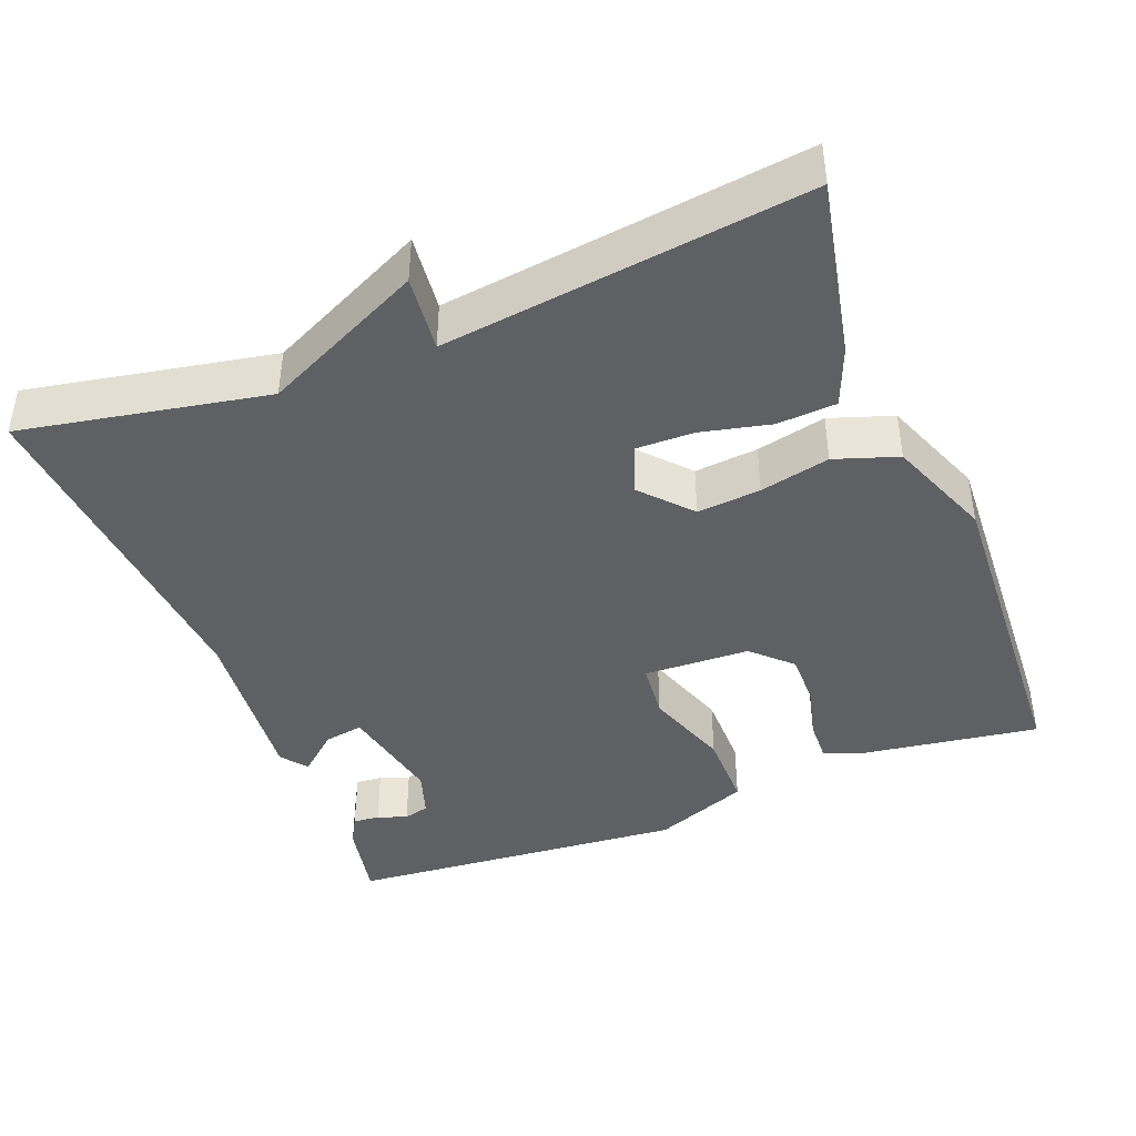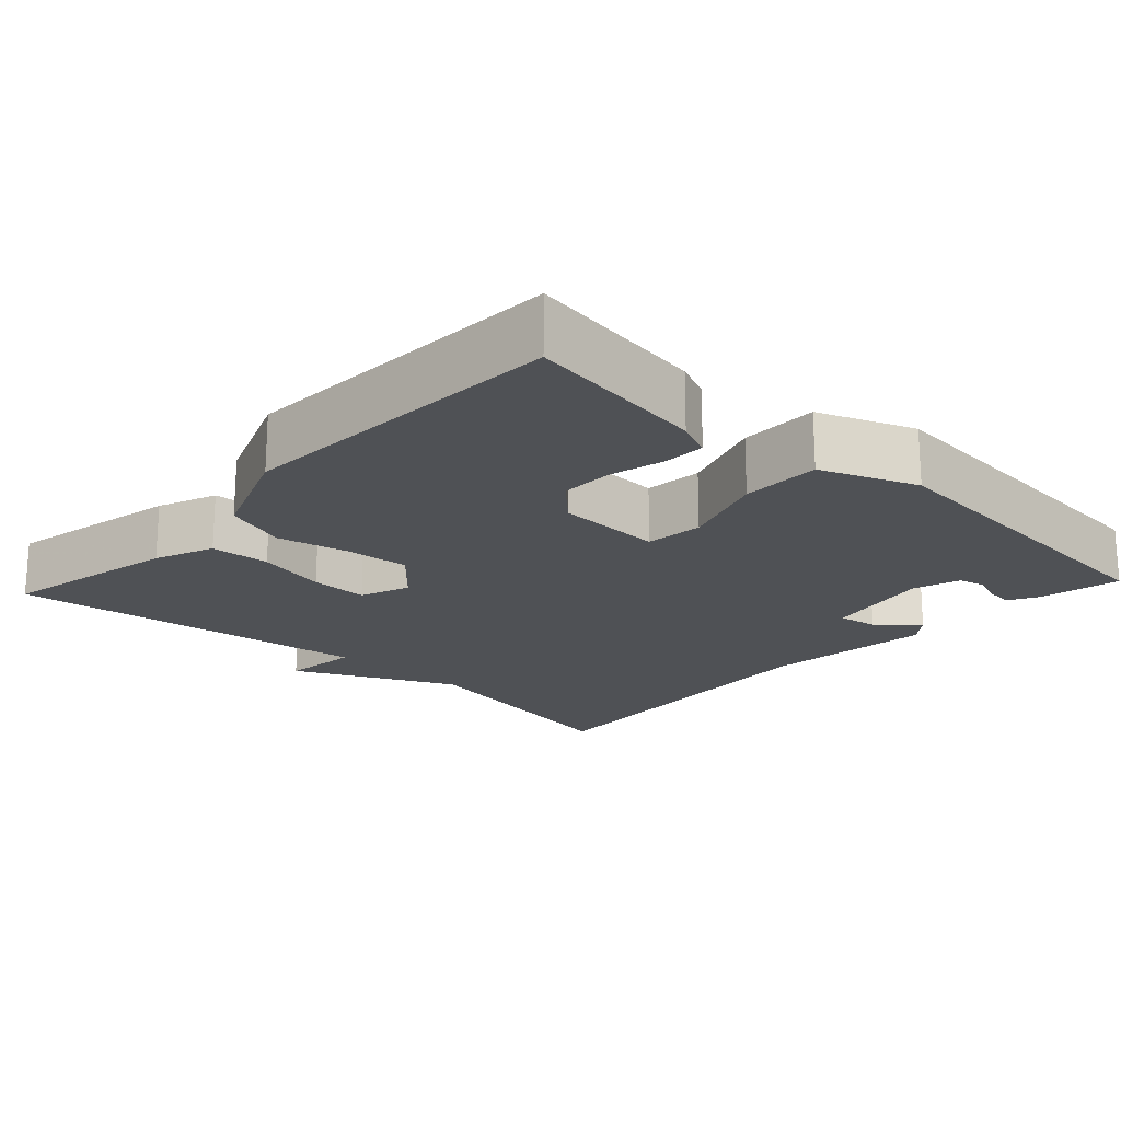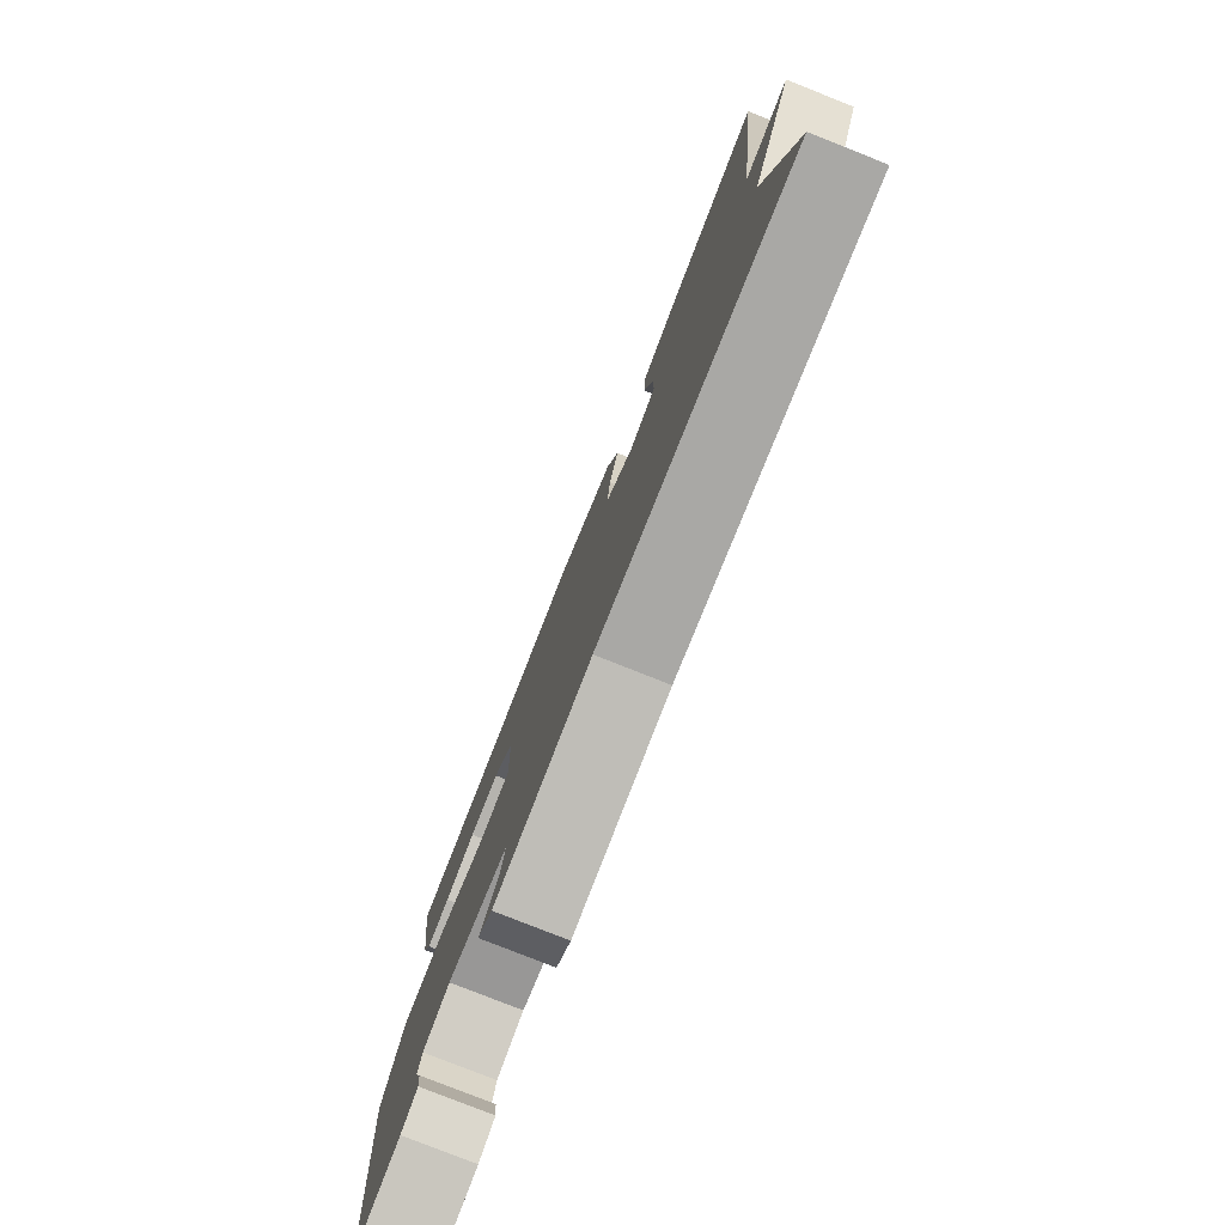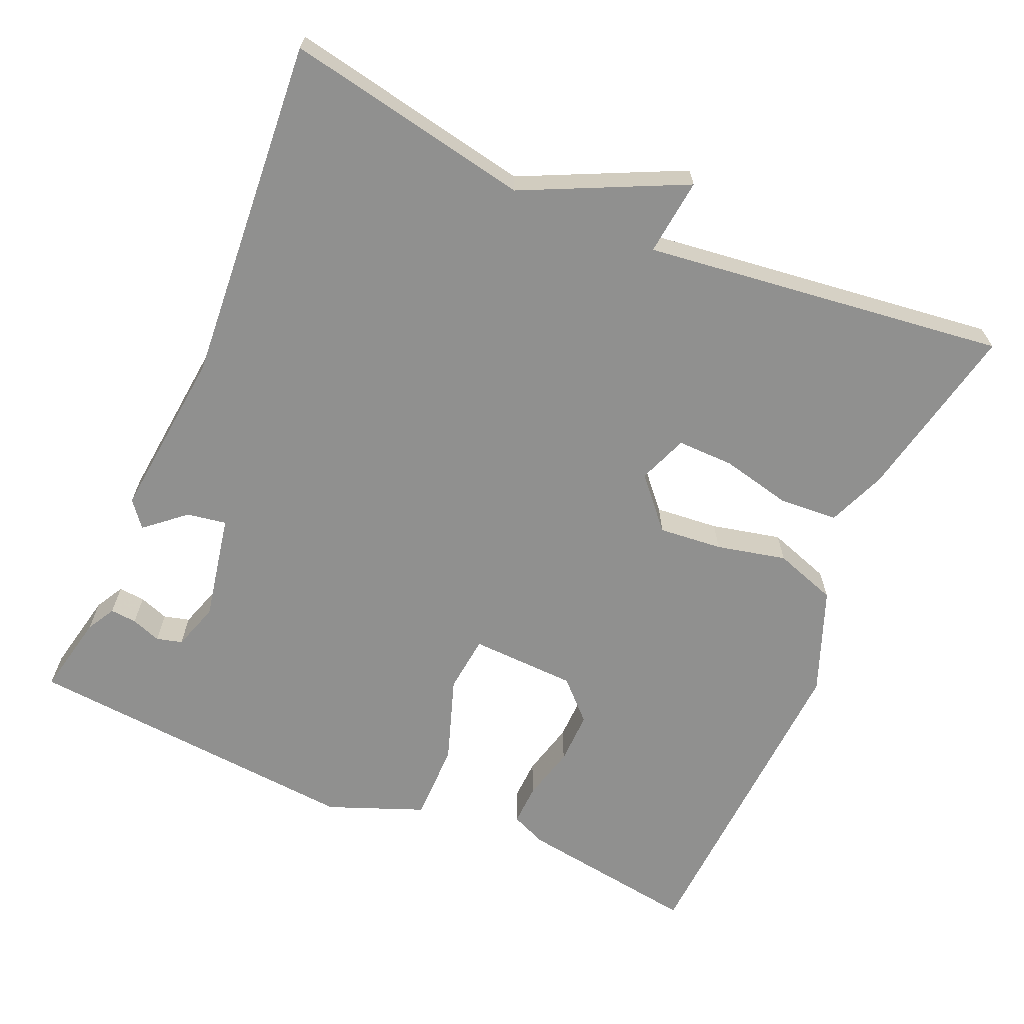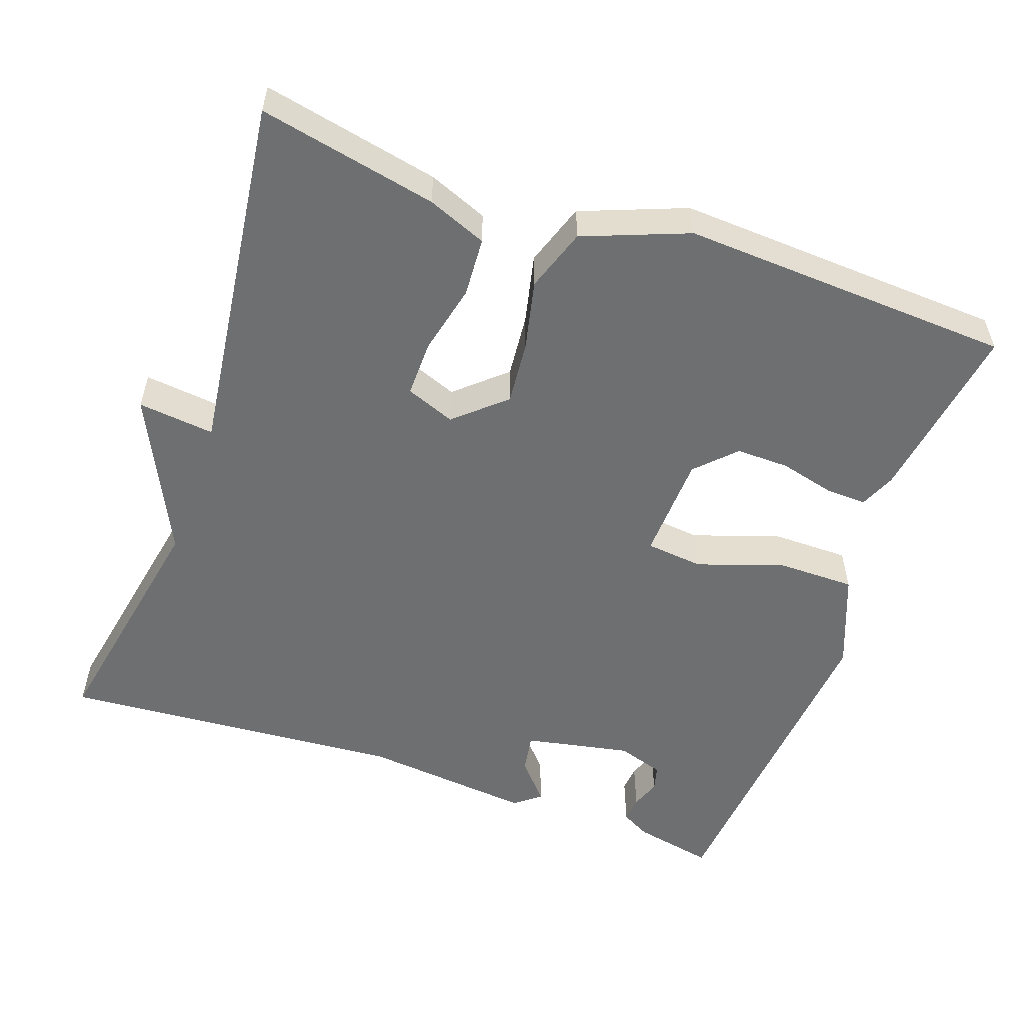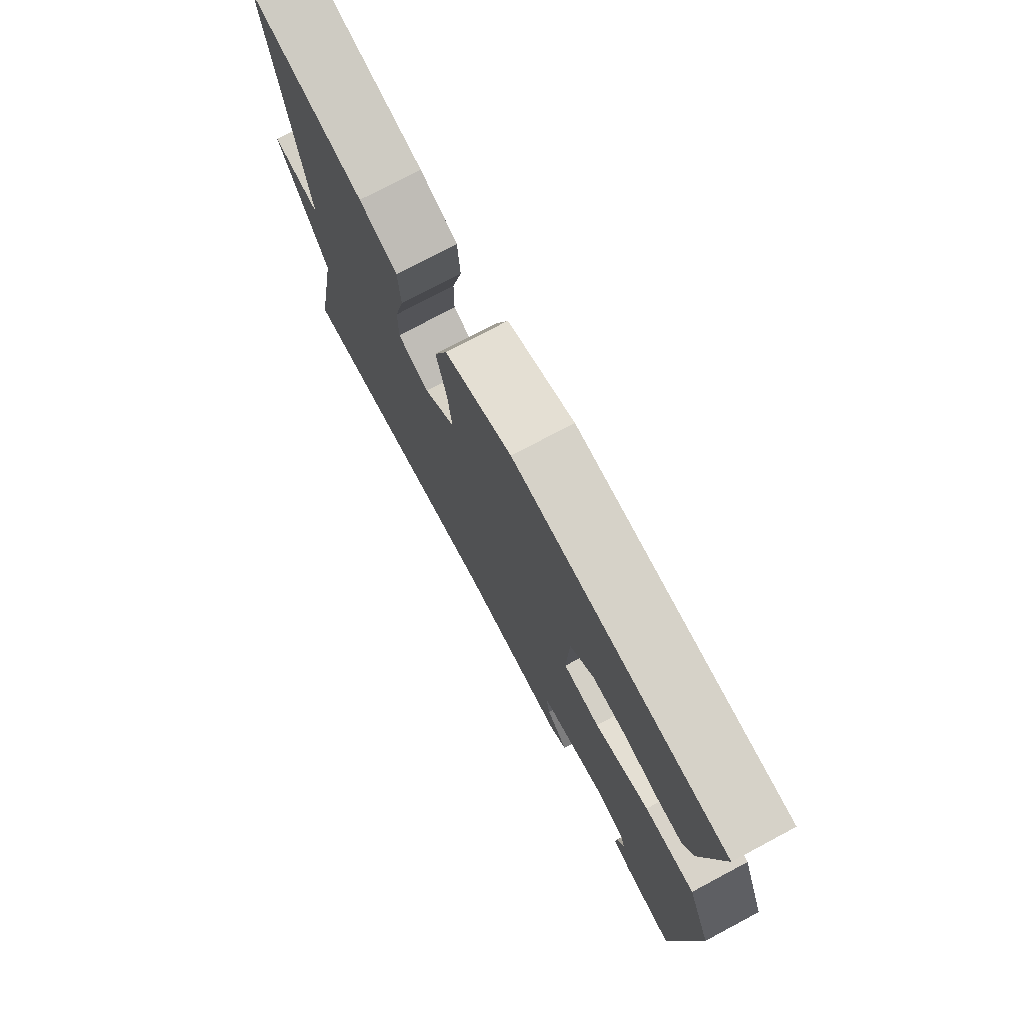
<metadata>
{"format":"obj","ext":"obj","renderer":"f3d","projection":"perspective","resolution":1024,"background":"white","views":[{"elev":-42.1,"azim":-68.6,"up":"+Y"},{"elev":-19.6,"azim":47.1,"up":"+Y"},{"elev":-79.4,"azim":-111.6,"up":"+Z"},{"elev":-65.6,"azim":-113.6,"up":"+Y"},{"elev":-54.5,"azim":-19.6,"up":"+Y"},{"elev":75.9,"azim":62.0,"up":"+Z"}]}
</metadata>
<code>
v -0.5 0.07 0.5
v -0.266 0.07 0.452
v -0.188 0.07 0.421
v -0.183 0.07 0.343
v -0.204 0.07 0.251
v -0.205 0.07 0.176
v -0.14 0.07 0.151
v -0.075 0.07 0.209
v -0.083 0.07 0.293
v -0.104 0.07 0.385
v -0.076 0.07 0.468
v 0.062 0.07 0.522
v 0.5 0.07 0.5
v 0.465 0.07 0.261
v 0.445 0.07 0.214
v 0.39 0.07 0.216
v 0.318 0.07 0.234
v 0.248 0.07 0.235
v 0.199 0.07 0.185
v 0.194 0.07 0.045
v 0.27 0.07 0.037
v 0.383 0.07 0.076
v 0.487 0.07 0.076
v 0.537 0.07 -0.05
v 0.5 0.07 -0.5
v 0.393 0.07 -0.478
v 0.355 0.07 -0.457
v 0.358 0.07 -0.422
v 0.372 0.07 -0.383
v 0.363 0.07 -0.349
v 0.301 0.07 -0.329
v 0.16 0.07 -0.357
v 0.169 0.07 -0.409
v 0.214 0.07 -0.461
v 0.18 0.07 -0.488
v -0.046 0.07 -0.465
v -0.5 0.07 -0.5
v -0.439 0.07 -0.177
v -0.54 0.07 0.034
v -0.439 0.07 0.023
v -0.5 0 0.5
v -0.266 0 0.452
v -0.188 0 0.421
v -0.183 0 0.343
v -0.204 0 0.251
v -0.205 0 0.176
v -0.14 0 0.151
v -0.075 0 0.209
v -0.083 0 0.293
v -0.104 0 0.385
v -0.076 0 0.468
v 0.062 0 0.522
v 0.5 0 0.5
v 0.465 0 0.261
v 0.445 0 0.214
v 0.39 0 0.216
v 0.318 0 0.234
v 0.248 0 0.235
v 0.199 0 0.185
v 0.194 0 0.045
v 0.27 0 0.037
v 0.383 0 0.076
v 0.487 0 0.076
v 0.537 0 -0.05
v 0.5 0 -0.5
v 0.393 0 -0.478
v 0.355 0 -0.457
v 0.358 0 -0.422
v 0.372 0 -0.383
v 0.363 0 -0.349
v 0.301 0 -0.329
v 0.16 0 -0.357
v 0.169 0 -0.409
v 0.214 0 -0.461
v 0.18 0 -0.488
v -0.046 0 -0.465
v -0.5 0 -0.5
v -0.439 0 -0.177
v -0.54 0 0.034
v -0.439 0 0.023
f 38 39 40
f 36 37 38
f 36 38 40
f 35 36 40
f 34 35 40
f 33 34 40
f 32 33 40 1
f 27 28 29
f 26 27 29
f 25 26 29
f 24 25 29
f 24 29 30
f 23 24 30
f 22 23 30
f 21 22 30
f 20 21 30 31
f 15 16 17
f 14 15 17
f 13 14 17
f 12 13 17
f 11 12 17
f 10 11 17
f 9 10 17 18
f 8 9 18 19
f 3 4 5
f 2 3 5
f 1 2 5
f 1 5 6
f 32 1 6
f 20 31 32
f 19 20 32
f 8 19 32
f 7 8 32
f 6 7 32
f 80 79 78
f 78 77 76
f 80 78 76
f 80 76 75
f 80 75 74
f 80 74 73
f 41 80 73 72
f 69 68 67
f 69 67 66
f 69 66 65
f 69 65 64
f 70 69 64
f 70 64 63
f 70 63 62
f 70 62 61
f 71 70 61 60
f 57 56 55
f 57 55 54
f 57 54 53
f 57 53 52
f 57 52 51
f 57 51 50
f 58 57 50 49
f 59 58 49 48
f 45 44 43
f 45 43 42
f 45 42 41
f 46 45 41
f 46 41 72
f 72 71 60
f 72 60 59
f 72 59 48
f 72 48 47
f 72 47 46
f 1 41 42 2
f 2 42 43 3
f 3 43 44 4
f 4 44 45 5
f 5 45 46 6
f 6 46 47 7
f 7 47 48 8
f 8 48 49 9
f 9 49 50 10
f 10 50 51 11
f 11 51 52 12
f 12 52 53 13
f 13 53 54 14
f 14 54 55 15
f 15 55 56 16
f 16 56 57 17
f 17 57 58 18
f 18 58 59 19
f 19 59 60 20
f 20 60 61 21
f 21 61 62 22
f 22 62 63 23
f 23 63 64 24
f 24 64 65 25
f 25 65 66 26
f 26 66 67 27
f 27 67 68 28
f 28 68 69 29
f 29 69 70 30
f 30 70 71 31
f 31 71 72 32
f 32 72 73 33
f 33 73 74 34
f 34 74 75 35
f 35 75 76 36
f 36 76 77 37
f 37 77 78 38
f 38 78 79 39
f 39 79 80 40
f 40 80 41 1

</code>
